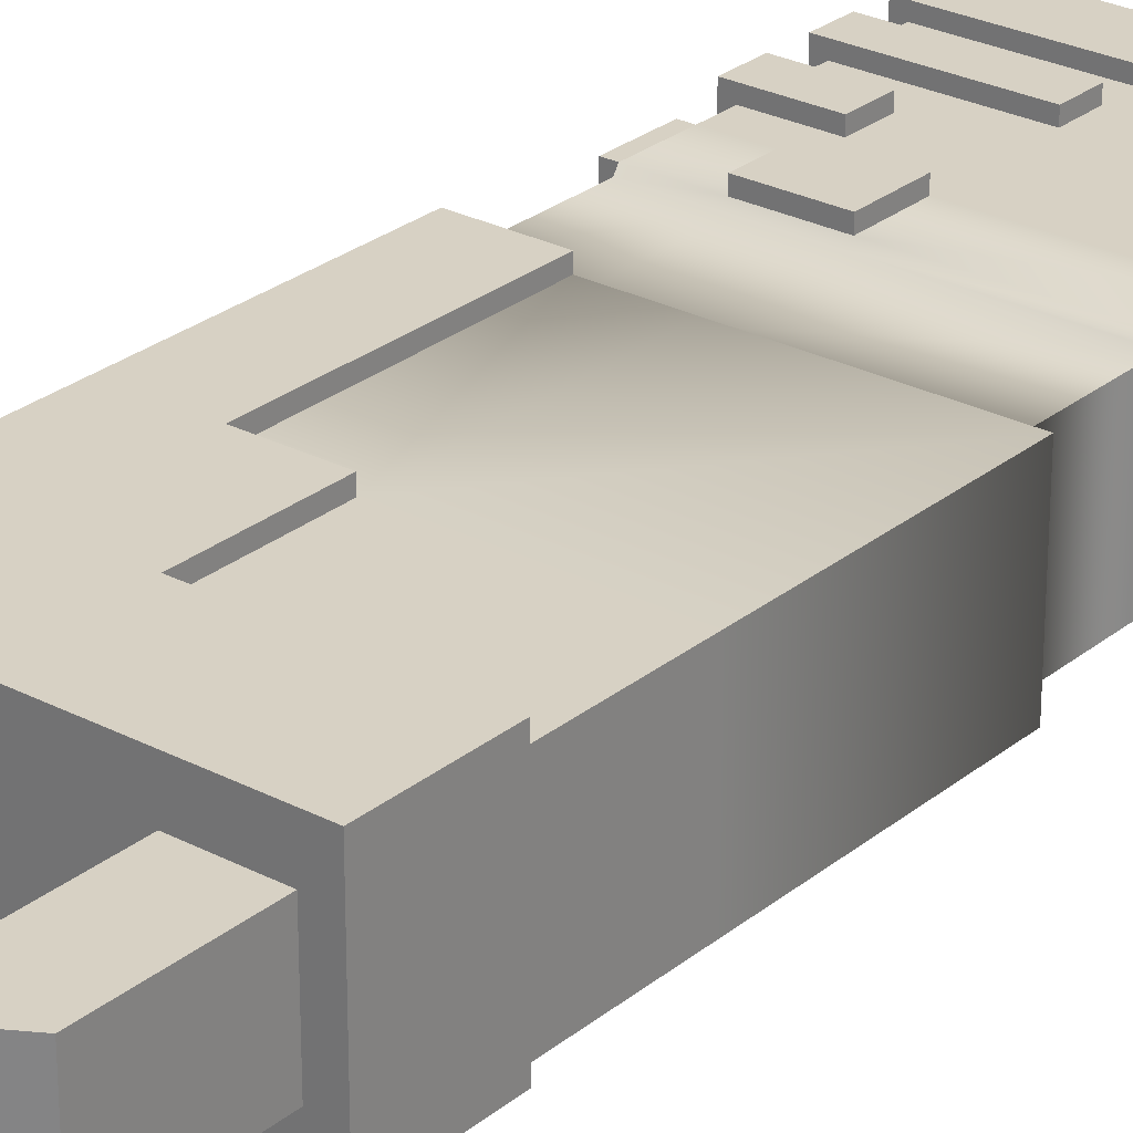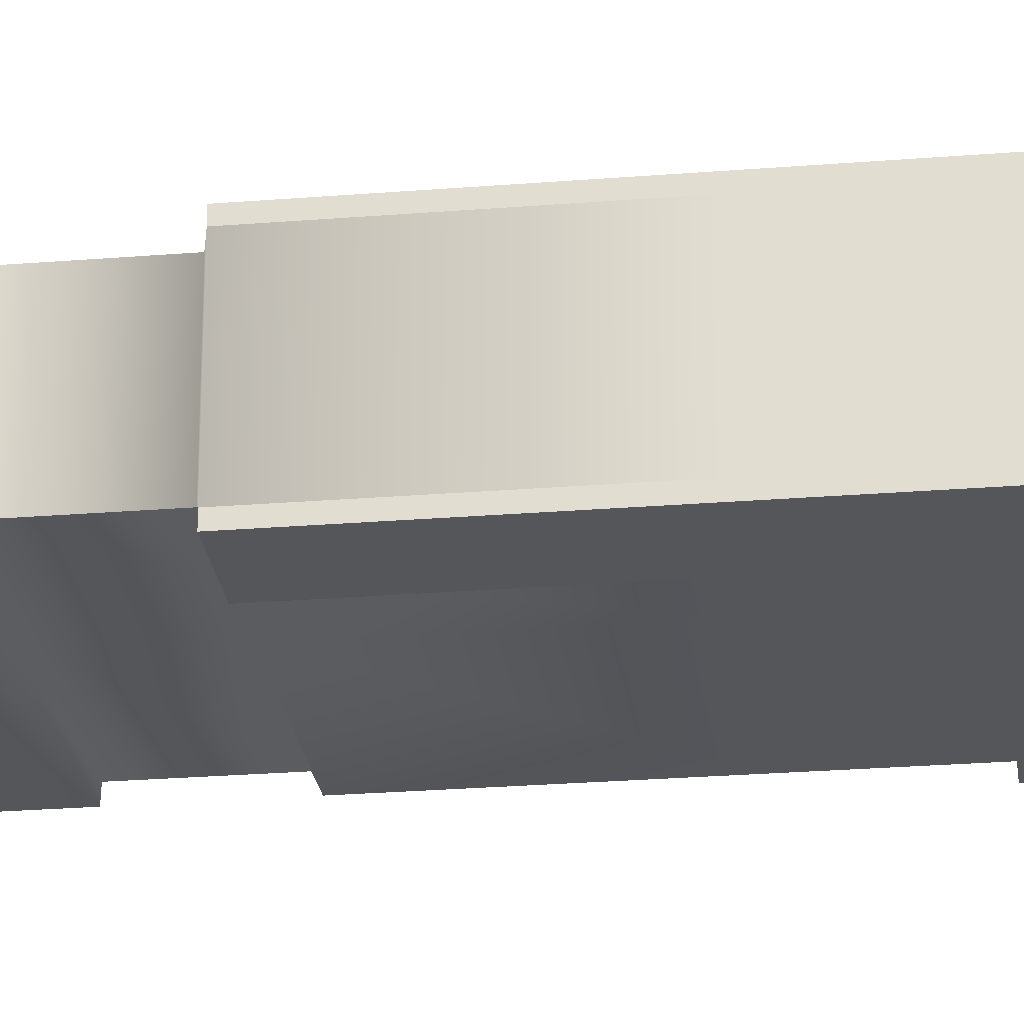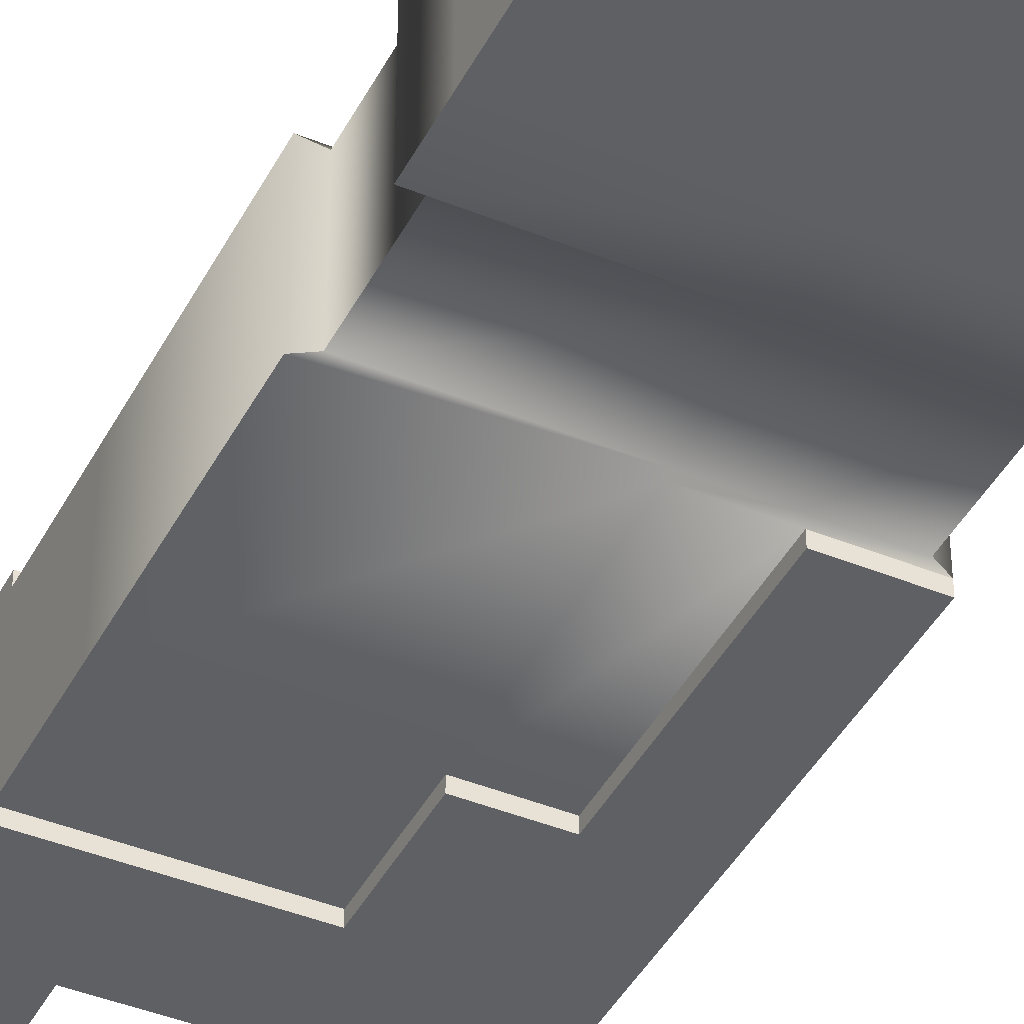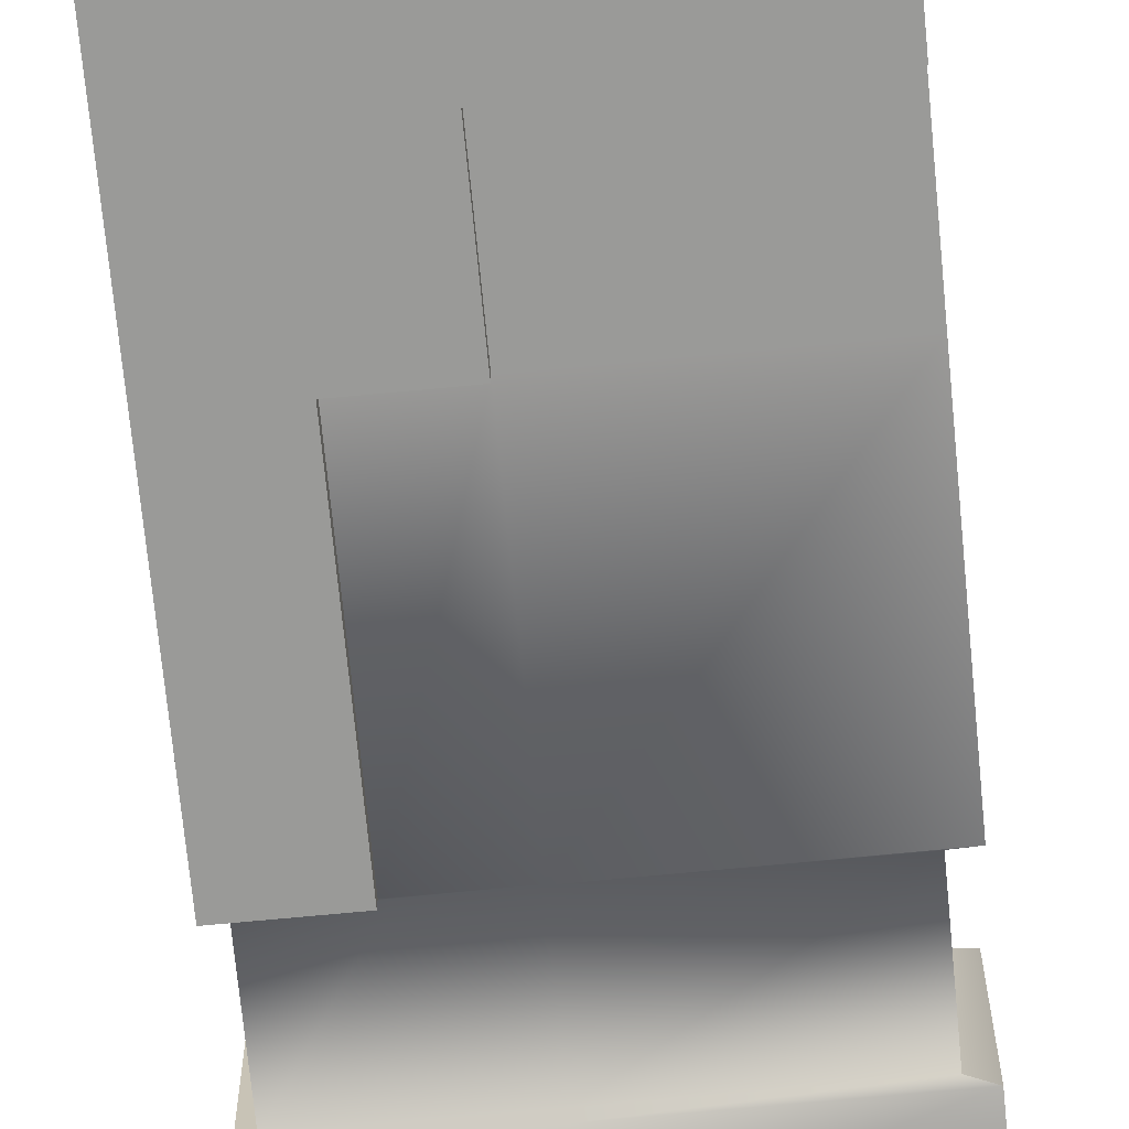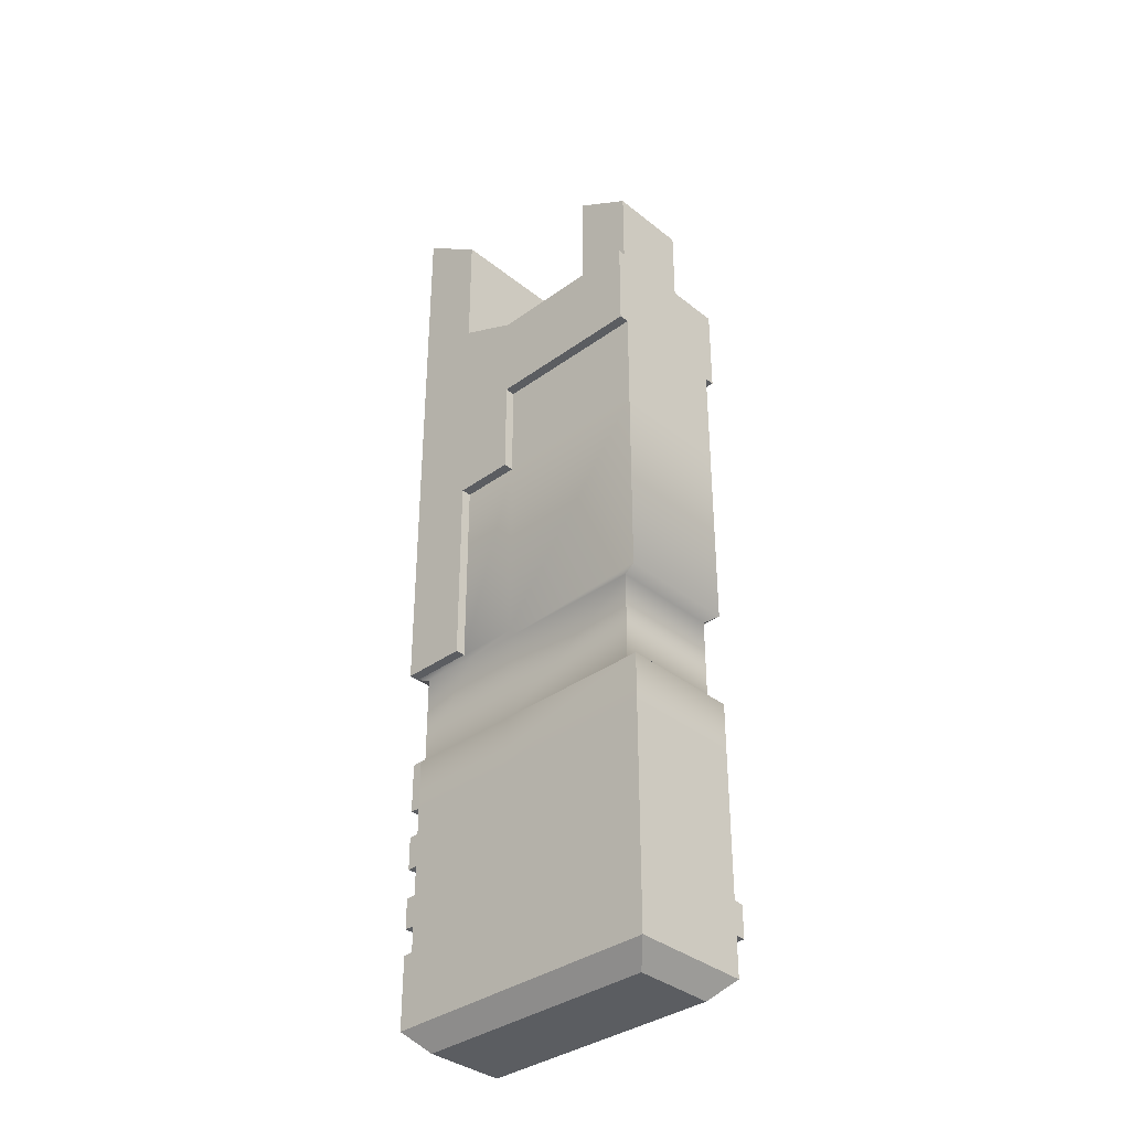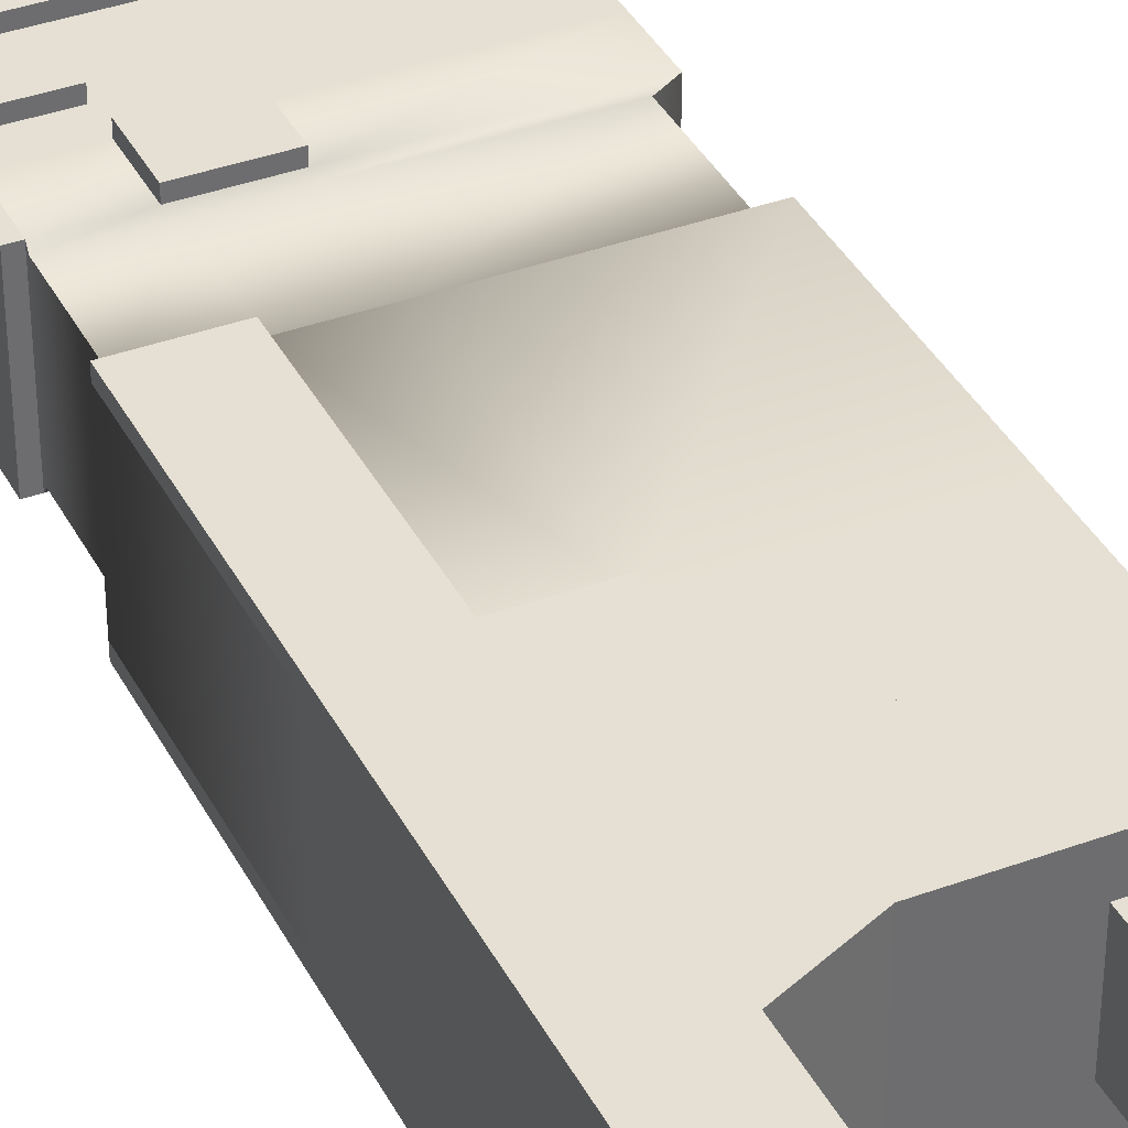
<metadata>
{"format":"obj","ext":"obj","renderer":"f3d","projection":"perspective","resolution":1024,"background":"white","views":[{"elev":27.1,"azim":39.0,"up":"+Y"},{"elev":-25.6,"azim":-82.6,"up":"+Y"},{"elev":-42.5,"azim":154.0,"up":"+Y"},{"elev":-69.2,"azim":5.5,"up":"+Y"},{"elev":-35.8,"azim":43.7,"up":"+Z"},{"elev":37.9,"azim":-25.0,"up":"+Y"}]}
</metadata>
<code>
v  3.364 0 15.46
v  6.643 0 15.46
v  6.643 0 20.65
v  3.364 0 20.65
v  6.643 7.006 20.65
v  6.643 7.006 15.46
v  3.364 7.006 15.46
v  3.364 7.006 20.65
v  6.643 0.5 26.98
v  6.643 6.506 26.98
v  3.364 6.506 29.3
v  3.364 0.5 29.3
v  17.69 0.5 14.78
v  17.69 6.506 14.78
v  17.69 6.506 19.3
v  17.69 0.5 19.3
v  9.7 1.5 -19.3
v  9.7 5.506 -19.3
v  16.69 5.506 -19.3
v  16.69 1.5 -19.3
v  3.391 0.5 -16.32
v  3.391 6.506 -16.32
v  3.391 6.506 -18.3
v  3.391 0.5 -18.3
v  9.7 0.5 -18.3
v  9.7 0.5 -16.32
v  6.643 0.5 -16.32
v  6.643 0.5 -18.3
v  9.7 7.006 19.3
v  9.7 7.006 14.78
v  9.7 0.5 19.3
v  9.7 6.506 19.3
v  6.643 6.506 20.65
v  6.643 0.5 20.65
v  6.643 1.5 -19.3
v  6.643 5.506 -19.3
v  17.69 0.5 -18.3
v  17.69 0.5 -16.32
v  17.69 7.006 19.3
v  17.69 7.006 14.78
v  16.69 1.5 24.73
v  16.69 5.506 24.73
v  13.74 5.506 26.49
v  13.74 1.5 26.49
v  3.892 0.7649 -0.1403
v  6.882 0.7649 -0.1403
v  6.643 0.5 -0
v  3.364 0.5 -0
v  6.882 6.241 -0.1403
v  3.892 6.241 -0.1403
v  3.364 6.506 -0
v  6.643 6.506 -0
v  16.96 0.7649 -0.1403
v  16.96 6.241 -0.1403
v  17.69 6.506 -0
v  17.69 0.5 -0
v  3.364 0.5 9.804
v  3.364 6.506 9.804
v  9.7 0.5 9.8
v  6.643 0.5 9.804
v  9.7 0.5 -0
v  9.669 6.241 -0.1403
v  9.7 6.506 -0
v  17.69 0.5 9.8
v  3.364 7.006 29.3
v  6.643 7.006 26.98
v  3.364 6.506 20.65
v  3.364 0.5 20.65
v  6.643 0 26.98
v  3.364 0 29.3
v  16.69 1.5 19.3
v  13.74 1.5 19.3
v  16.69 5.506 19.3
v  13.74 5.506 19.3
v  3.364 0 9.804
v  6.643 0 9.804
v  6.643 7.006 9.804
v  3.364 7.006 9.804
v  17.69 6.506 9.8
v  9.7 7.006 9.8
v  9.7 6.506 9.8
v  9.7 6.506 14.78
v  3.364 6.506 15.46
v  3.364 0.5 15.46
v  9.7 0 19.3
v  9.7 0 14.78
v  17.69 0 19.3
v  17.69 0 14.78
v  9.7 0 9.8
v  9.7 0.5 14.78
v  3.364 0 -0
v  6.643 0 -0
v  6.643 7.006 -0
v  3.364 7.006 -0
v  6.643 6.506 9.804
v  3.892 0.7649 -4.666
v  3.892 6.241 -4.666
v  3.891 6.506 -4.85
v  3.891 0.5 -4.85
v  9.669 0.7649 -4.666
v  6.882 0.7649 -4.666
v  6.643 0.5 -4.85
v  9.7 0.5 -4.85
v  16.96 0.7649 -4.666
v  17.69 0.5 -4.85
v  3.891 0.5 -7.364
v  6.643 0.5 -7.364
v  6.643 6.506 -7.364
v  3.891 6.506 -7.364
v  6.643 6.506 -4.85
v  17.69 0.5 -7.364
v  17.69 6.506 -7.364
v  17.69 6.506 -4.85
v  9.7 7.006 -7.364
v  6.643 7.006 -7.364
v  6.643 7.006 -4.85
v  9.7 7.006 -4.85
v  9.7 6.506 -7.364
v  9.7 6.506 -4.85
v  6.882 6.241 -4.666
v  16.96 6.241 -4.666
v  9.669 6.241 -4.666
v  9.669 0.7649 -0.1403
v  3.391 0.5 -4.85
v  3.391 6.506 -4.85
v  3.391 6.506 -7.364
v  3.391 0.5 -7.364
v  9.7 0.5 -7.364
v  3.891 0.5 -8.726
v  6.643 0.5 -8.726
v  6.643 6.506 -8.726
v  3.891 6.506 -8.726
v  17.69 0.5 -8.726
v  17.69 6.506 -8.726
v  9.7 6.506 -8.726
v  9.7 0.5 -8.726
v  3.891 0.5 -10.39
v  6.643 0.5 -10.39
v  6.643 7.006 -10.39
v  3.891 7.006 -10.39
v  3.891 7.006 -8.726
v  6.643 7.006 -8.726
v  17.69 0.5 -10.39
v  17.69 6.506 -10.39
v  9.7 6.506 -10.39
v  6.643 6.506 -10.39
v  3.391 0.5 -8.726
v  3.391 6.506 -8.726
v  3.391 6.506 -10.39
v  3.391 0.5 -10.39
v  9.7 0.5 -10.39
v  3.891 0.5 -11.86
v  6.643 0.5 -11.86
v  6.643 6.506 -11.86
v  3.891 6.506 -11.86
v  3.891 6.506 -10.39
v  17.69 0.5 -11.86
v  17.69 6.506 -11.86
v  9.7 6.506 -11.86
v  9.7 0.5 -11.86
v  3.891 0.5 -13.41
v  6.643 0.5 -13.41
v  6.643 7.006 -13.41
v  3.891 7.006 -13.41
v  3.891 7.006 -11.86
v  6.643 7.006 -11.86
v  17.69 0.5 -13.41
v  17.69 6.506 -13.41
v  9.7 7.006 -13.41
v  9.7 7.006 -11.86
v  9.7 6.506 -13.41
v  3.391 0.5 -11.86
v  3.391 6.506 -11.86
v  3.391 6.506 -13.41
v  3.391 0.5 -13.41
v  9.7 0.5 -13.41
v  3.891 0.5 -14.69
v  6.643 0.5 -14.69
v  6.643 6.506 -14.69
v  3.891 6.506 -14.69
v  3.891 6.506 -13.41
v  6.643 6.506 -13.41
v  17.69 0.5 -14.69
v  17.69 6.506 -14.69
v  9.7 6.506 -14.69
v  9.7 0.5 -14.69
v  3.891 0.5 -16.32
v  6.643 7.006 -16.32
v  3.891 7.006 -16.32
v  3.891 7.006 -14.69
v  6.643 7.006 -14.69
v  17.69 6.506 -16.32
v  9.7 7.006 -16.32
v  9.7 7.006 -14.69
v  17.69 7.006 -16.32
v  17.69 7.006 -14.69
v  3.391 7.006 -16.32
v  3.391 7.006 -14.69
v  4.391 1.5 -19.3
v  4.391 5.506 -19.3
v  3.391 6.506 -14.69
v  3.391 0.5 -14.69
v  3.391 7.006 -10.39
v  3.391 7.006 -8.726
v  3.391 7.006 -13.41
v  3.391 7.006 -11.86
v  17.69 6.506 -18.3
v  9.7 6.506 -18.3
v  6.643 6.506 -18.3
v  6.643 6.506 -16.32
v  9.7 6.506 -16.32
v  3.891 6.506 -16.32
g Box001
f 1 2 3 4
f 5 6 7 8
f 9 10 11 12
f 13 14 15 16
f 17 18 19 20
f 21 22 23 24
f 25 26 27 28
f 29 30 6 5
f 31 32 33 34
f 35 36 18 17
f 37 38 26 25
f 39 40 30 29
f 41 42 43 44
f 45 46 47 48
f 49 50 51 52
f 53 54 55 56
f 57 58 51 48
f 59 60 47 61
f 62 49 52 63
f 64 59 61 56
f 54 62 63 55
f 5 8 65 66
f 67 68 12 11
f 4 3 69 70
f 34 33 10 9
f 31 16 71 72
f 16 15 73 71
f 15 32 74 73
f 32 31 72 74
f 72 71 41 44
f 71 73 42 41
f 73 74 43 42
f 74 72 44 43
f 75 76 2 1
f 77 78 7 6
f 64 79 14 13
f 30 80 77 6
f 79 81 82 14
f 68 67 83 84
f 85 3 2 86
f 87 85 86 88
f 84 83 58 57
f 86 2 76 89
f 13 90 59 64
f 91 92 76 75
f 93 94 78 77
f 56 55 79 64
f 81 63 52 95
f 55 63 81 79
f 15 14 40 39
f 14 82 30 40
f 82 81 80 30
f 81 95 77 80
f 95 52 93 77
f 52 51 94 93
f 51 58 78 94
f 58 83 7 78
f 83 67 8 7
f 67 11 65 8
f 11 10 66 65
f 10 33 5 66
f 33 32 29 5
f 32 15 39 29
f 68 84 1 4
f 84 57 75 1
f 57 48 91 75
f 48 47 92 91
f 47 60 76 92
f 60 59 89 76
f 59 90 86 89
f 90 13 88 86
f 13 16 87 88
f 16 31 85 87
f 31 34 3 85
f 34 9 69 3
f 9 12 70 69
f 12 68 4 70
f 96 97 98 99
f 100 101 102 103
f 104 100 103 105
f 106 107 102 99
f 108 109 98 110
f 111 112 113 105
f 114 115 116 117
f 112 118 119 113
f 96 101 46 45
f 120 97 50 49
f 104 121 54 53
f 122 120 49 62
f 121 122 62 54
f 48 51 50 45
f 61 47 46 123
f 56 61 123 53
f 45 50 97 96
f 123 46 101 100
f 53 123 100 104
f 99 102 101 96
f 110 98 97 120
f 105 113 121 104
f 119 110 120 122
f 113 119 122 121
f 124 125 126 127
f 103 102 107 128
f 105 103 128 111
f 129 130 107 106
f 131 132 109 108
f 133 134 112 111
f 135 131 108 118
f 134 135 118 112
f 108 110 116 115
f 110 119 117 116
f 119 118 114 117
f 118 108 115 114
f 106 109 132 129
f 128 107 130 136
f 111 128 136 133
f 137 138 130 129
f 139 140 141 142
f 143 144 134 133
f 145 146 131 135
f 144 145 135 134
f 147 148 149 150
f 136 130 138 151
f 133 136 151 143
f 152 153 138 137
f 154 155 156 146
f 157 158 144 143
f 159 154 146 145
f 158 159 145 144
f 137 156 155 152
f 151 138 153 160
f 143 151 160 157
f 161 162 153 152
f 163 164 165 166
f 167 168 158 157
f 169 163 166 170
f 168 171 159 158
f 172 173 174 175
f 160 153 162 176
f 157 160 176 167
f 177 178 162 161
f 179 180 181 182
f 183 184 168 167
f 185 179 182 171
f 184 185 171 168
f 161 181 180 177
f 176 162 178 186
f 167 176 186 183
f 187 27 178 177
f 188 189 190 191
f 38 192 184 183
f 193 188 191 194
f 195 193 194 196
f 189 197 198 190
f 36 35 199 200
f 187 21 24 27
f 28 27 24
f 177 180 201 202
f 106 99 124 127
f 99 98 125 124
f 98 109 126 125
f 109 106 127 126
f 137 129 147 150
f 129 132 148 147
f 141 140 203 204
f 156 137 150 149
f 161 152 172 175
f 152 155 173 172
f 165 164 205 206
f 181 161 175 174
f 202 201 22 21
f 186 178 27 26
f 183 186 26 38
f 37 207 192 38
f 208 209 210 211
f 207 208 211 192
f 212 210 209 22
f 209 23 22
f 177 202 21 187
f 131 146 139 142
f 146 156 140 139
f 156 149 203 140
f 149 148 204 203
f 148 132 141 204
f 132 131 142 141
f 159 171 169 170
f 171 182 163 169
f 182 181 164 163
f 181 174 205 164
f 174 173 206 205
f 173 155 165 206
f 155 154 166 165
f 154 159 170 166
f 184 192 195 196
f 192 211 193 195
f 211 210 188 193
f 210 212 189 188
f 212 22 197 189
f 22 201 198 197
f 201 180 190 198
f 180 179 191 190
f 179 185 194 191
f 185 184 196 194
f 24 199 35 28
f 207 19 18 208
f 37 20 19 207
f 28 35 17 25
f 208 18 36 209
f 25 17 20 37
f 23 200 199 24
f 209 36 200 23

</code>
